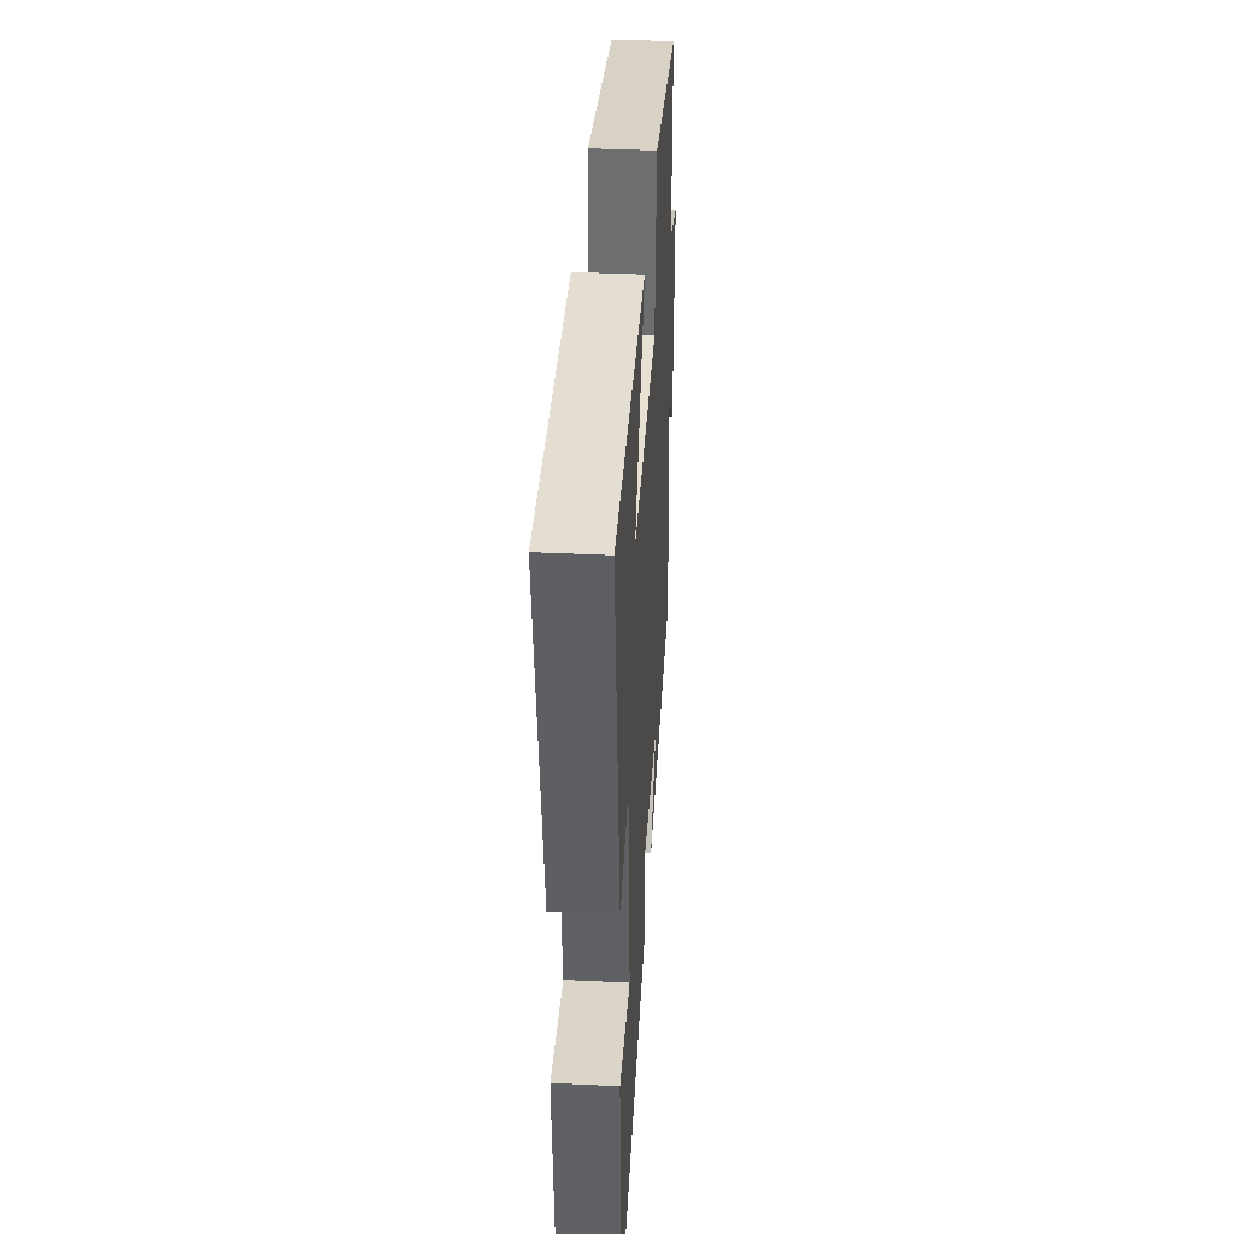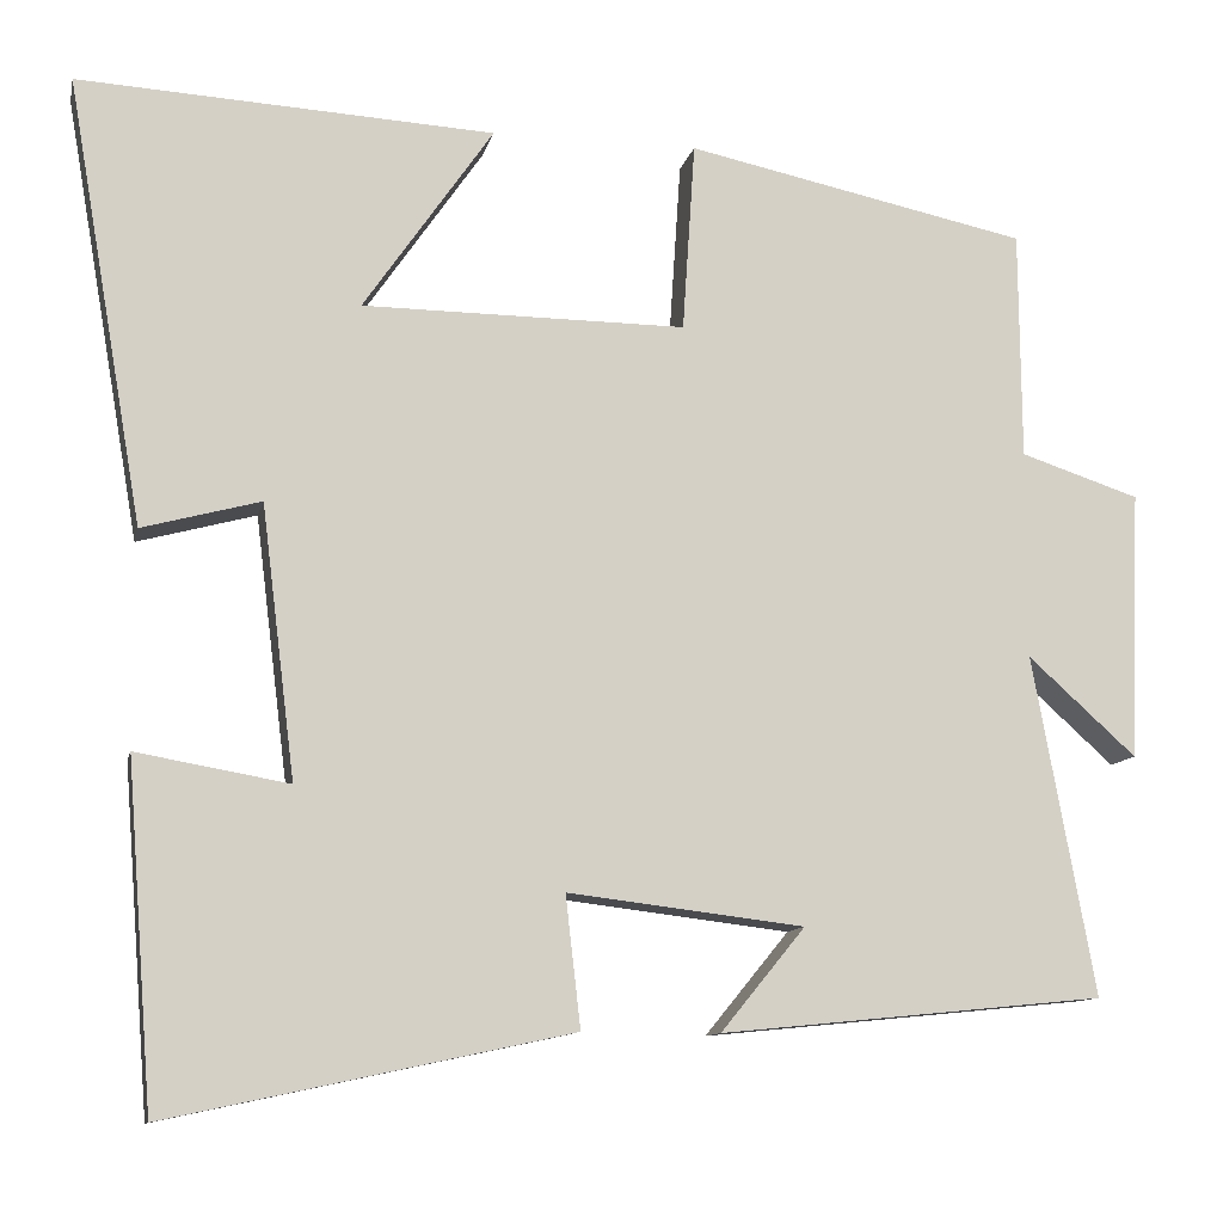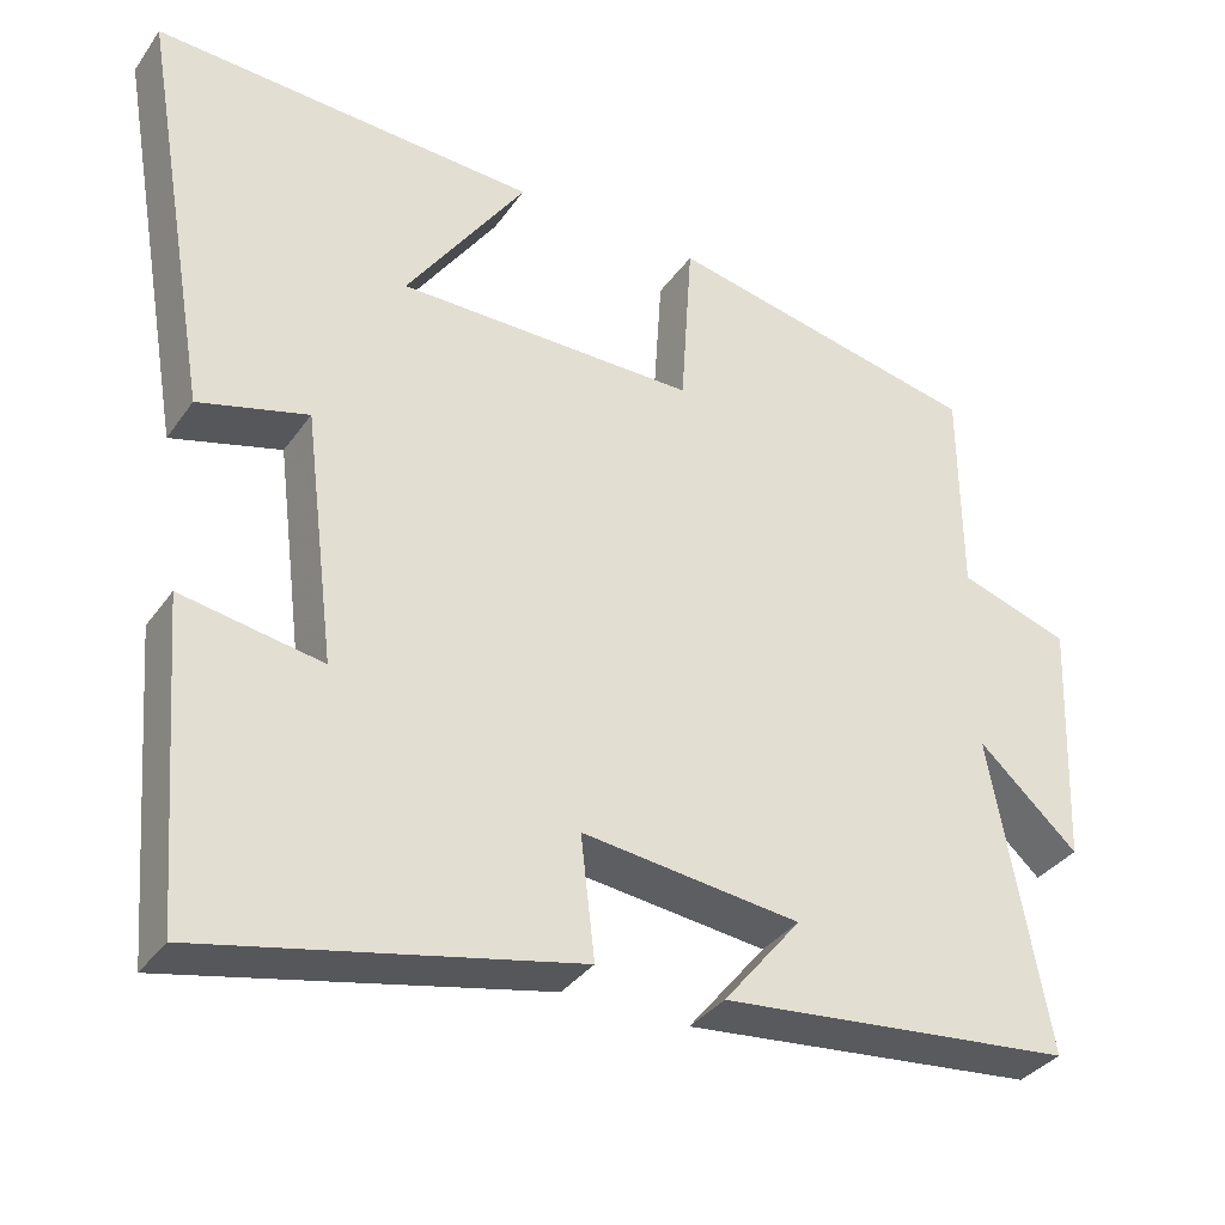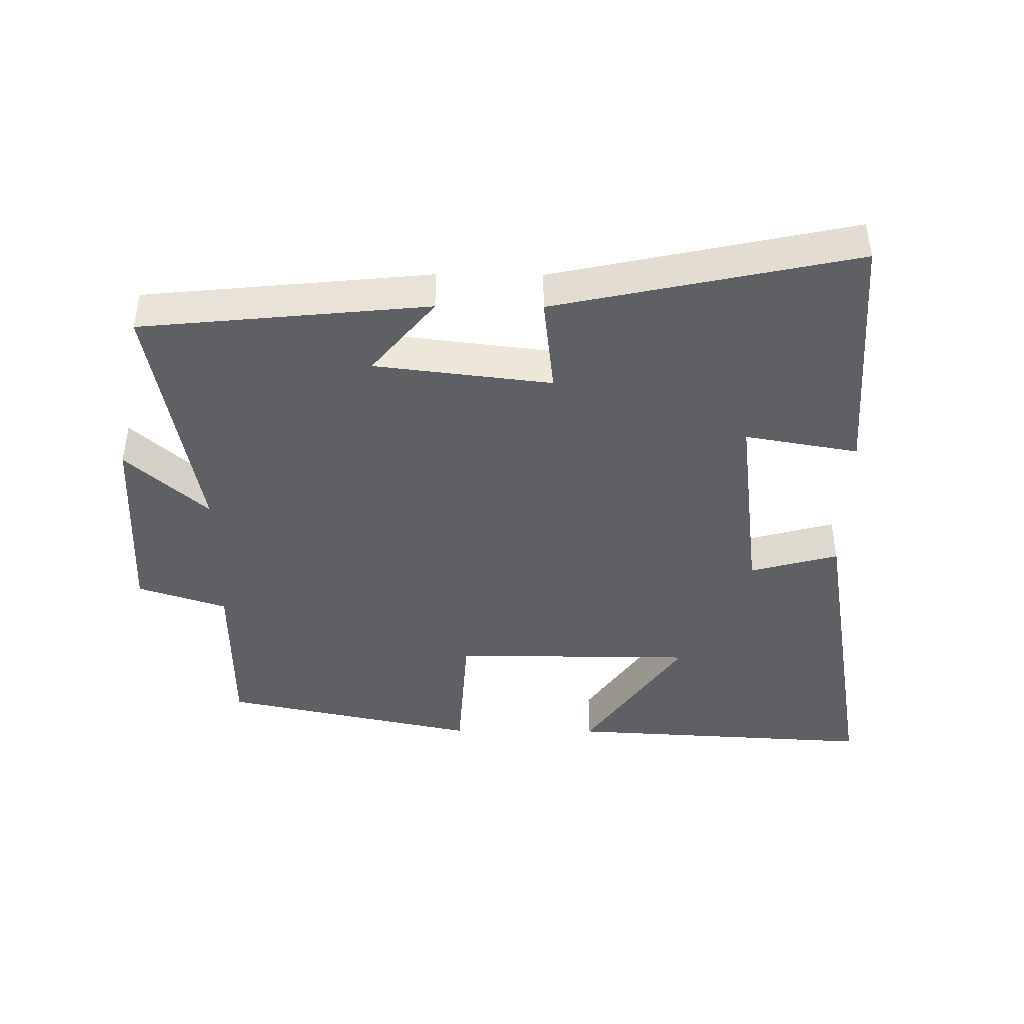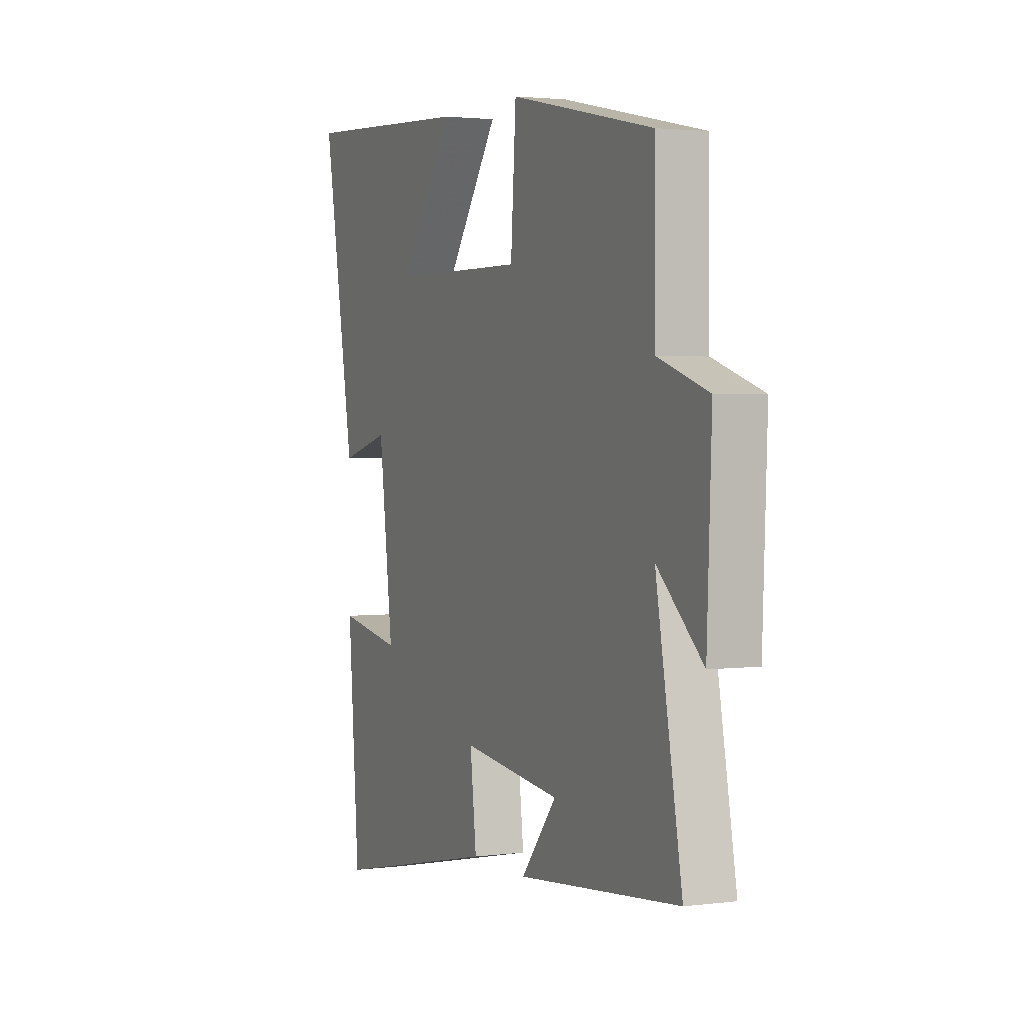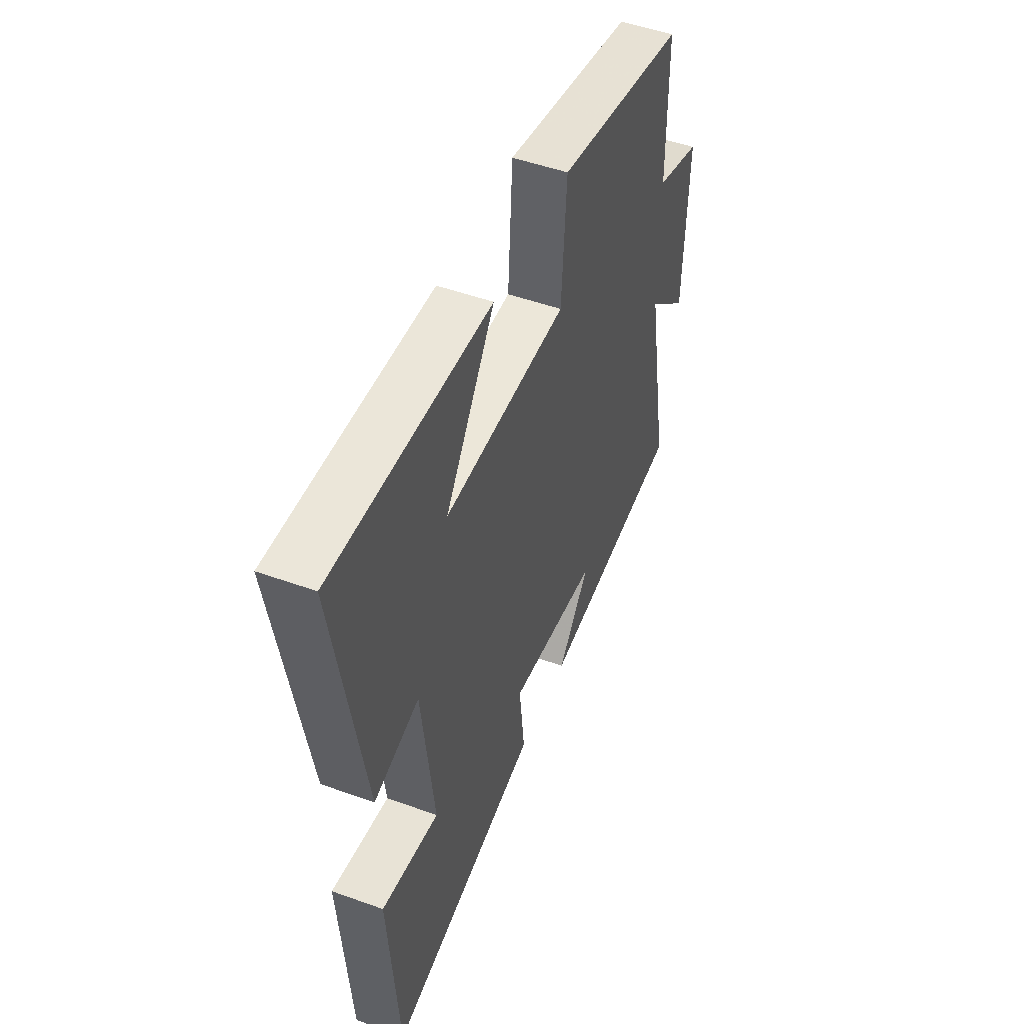
<metadata>
{"format":"obj","ext":"obj","renderer":"f3d","projection":"perspective","resolution":1024,"background":"white","views":[{"elev":39.1,"azim":-86.5,"up":"+Z"},{"elev":-11.0,"azim":-12.1,"up":"+Z"},{"elev":-34.7,"azim":-30.2,"up":"+Z"},{"elev":-43.0,"azim":179.5,"up":"+Y"},{"elev":2.4,"azim":65.8,"up":"+Z"},{"elev":49.7,"azim":-68.3,"up":"+Z"}]}
</metadata>
<code>
v 0.57 0.07 -0.457
v 0.137 0.07 -0.5
v 0.232 0.07 -0.384
v -0.034 0.07 -0.352
v -0.017 0.07 -0.5
v -0.47 0.07 -0.597
v -0.5 0.07 -0.213
v -0.329 0.07 -0.243
v -0.367 0.07 0.063
v -0.5 0.07 0.027
v -0.586 0.07 0.526
v -0.119 0.07 0.5
v -0.265 0.07 0.289
v 0.099 0.07 0.287
v 0.113 0.07 0.5
v 0.498 0.07 0.419
v 0.5 0.07 0.161
v 0.634 0.07 0.117
v 0.622 0.07 -0.185
v 0.5 0.07 -0.075
v 0.57 0 -0.457
v 0.137 0 -0.5
v 0.232 0 -0.384
v -0.034 0 -0.352
v -0.017 0 -0.5
v -0.47 0 -0.597
v -0.5 0 -0.213
v -0.329 0 -0.243
v -0.367 0 0.063
v -0.5 0 0.027
v -0.586 0 0.526
v -0.119 0 0.5
v -0.265 0 0.289
v 0.099 0 0.287
v 0.113 0 0.5
v 0.498 0 0.419
v 0.5 0 0.161
v 0.634 0 0.117
v 0.622 0 -0.185
v 0.5 0 -0.075
f 17 18 19 20
f 15 16 17 20
f 14 15 20 1
f 13 14 1
f 10 11 12 13
f 9 10 13
f 8 9 13 1
f 4 5 6 7
f 3 4 7 8
f 1 2 3
f 1 3 8
f 40 39 38 37
f 40 37 36 35
f 21 40 35 34
f 21 34 33
f 33 32 31 30
f 33 30 29
f 21 33 29 28
f 27 26 25 24
f 28 27 24 23
f 23 22 21
f 28 23 21
f 1 21 22 2
f 2 22 23 3
f 3 23 24 4
f 4 24 25 5
f 5 25 26 6
f 6 26 27 7
f 7 27 28 8
f 8 28 29 9
f 9 29 30 10
f 10 30 31 11
f 11 31 32 12
f 12 32 33 13
f 13 33 34 14
f 14 34 35 15
f 15 35 36 16
f 16 36 37 17
f 17 37 38 18
f 18 38 39 19
f 19 39 40 20
f 20 40 21 1

</code>
